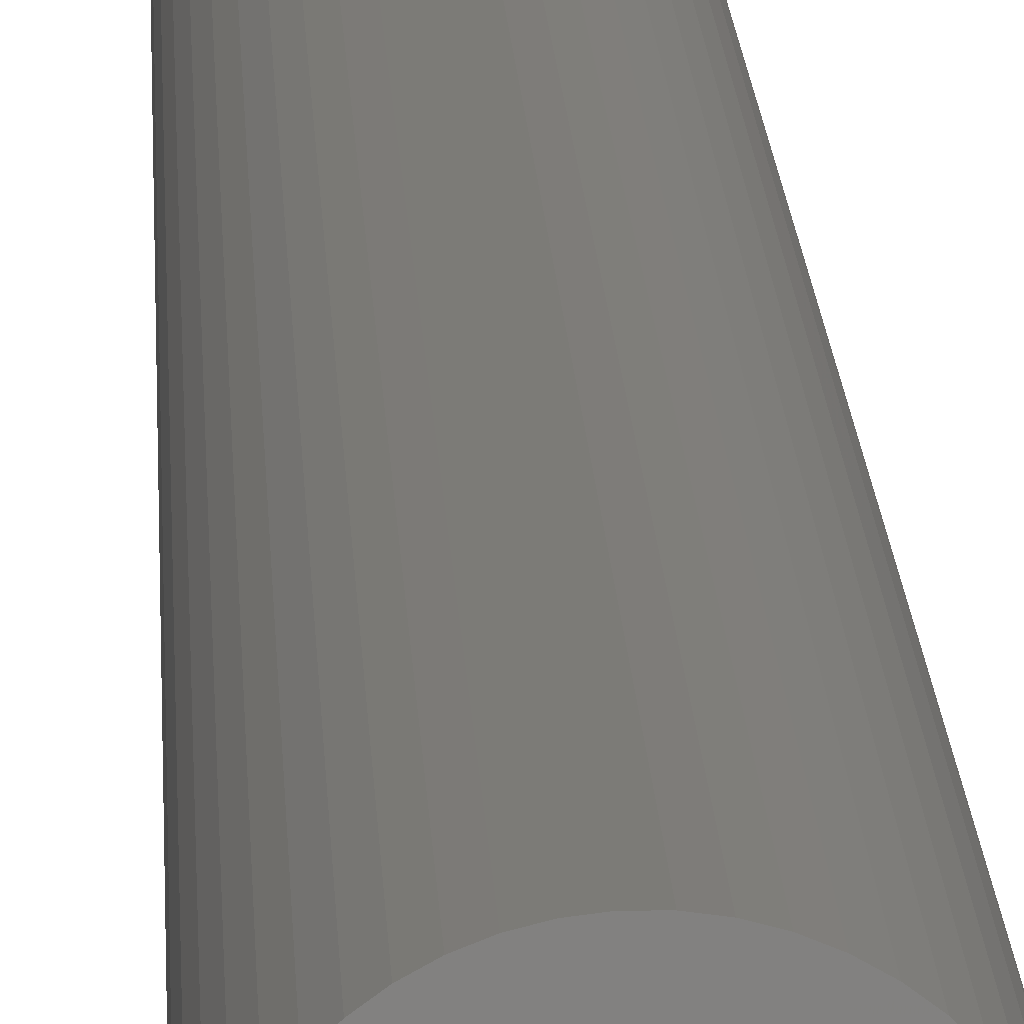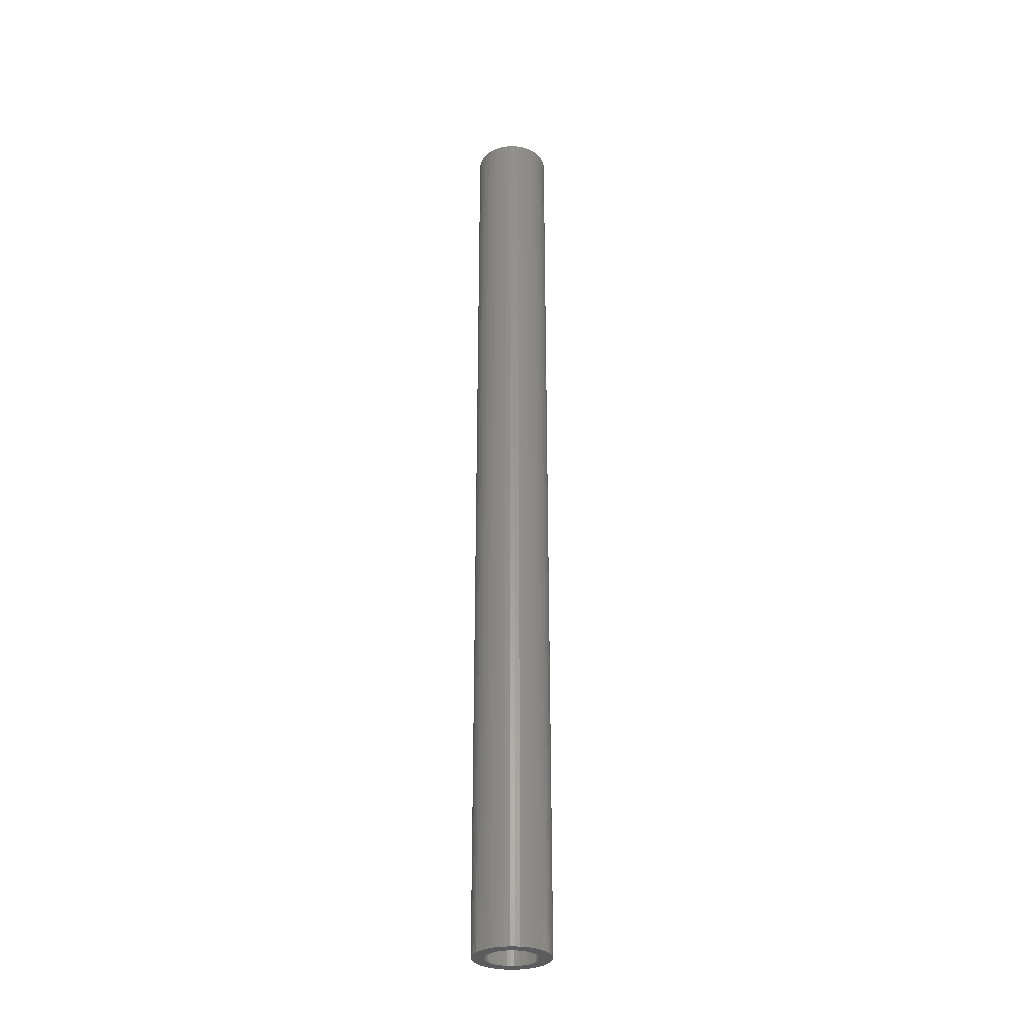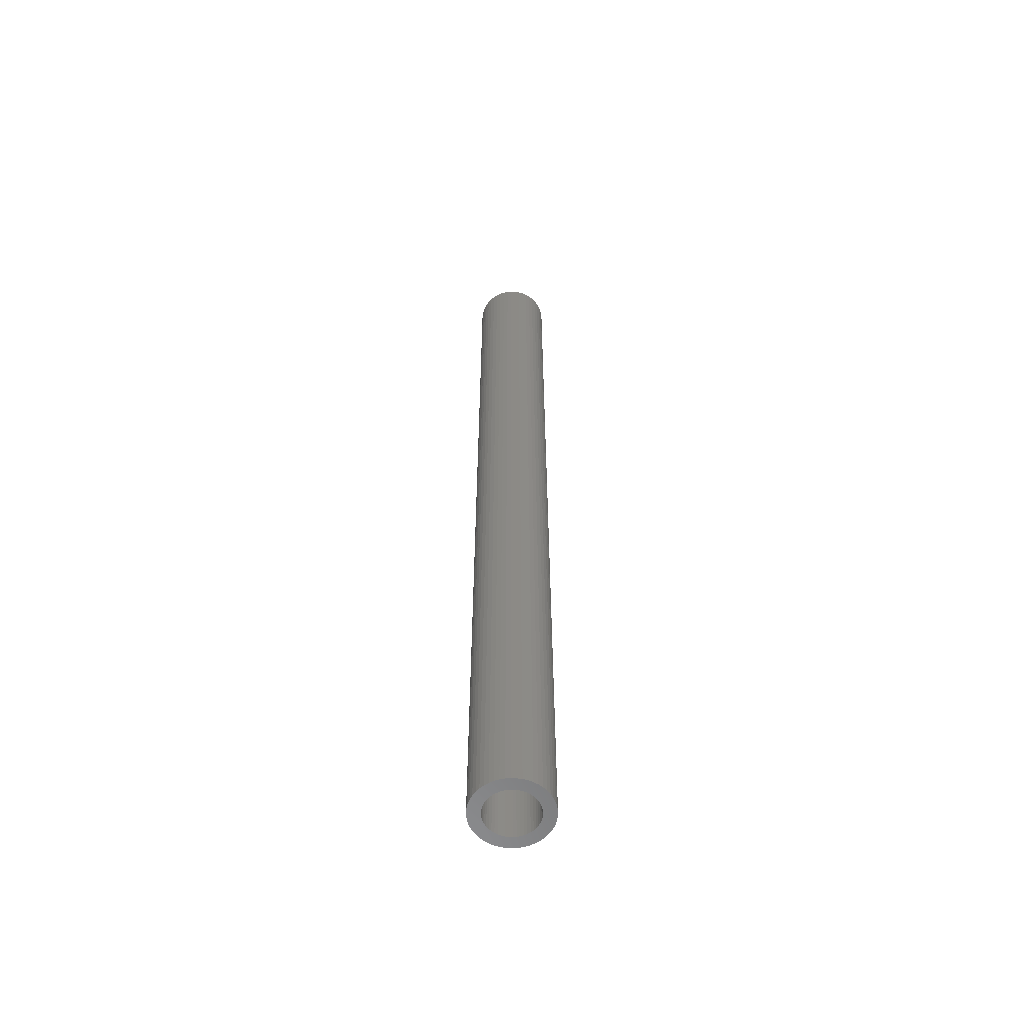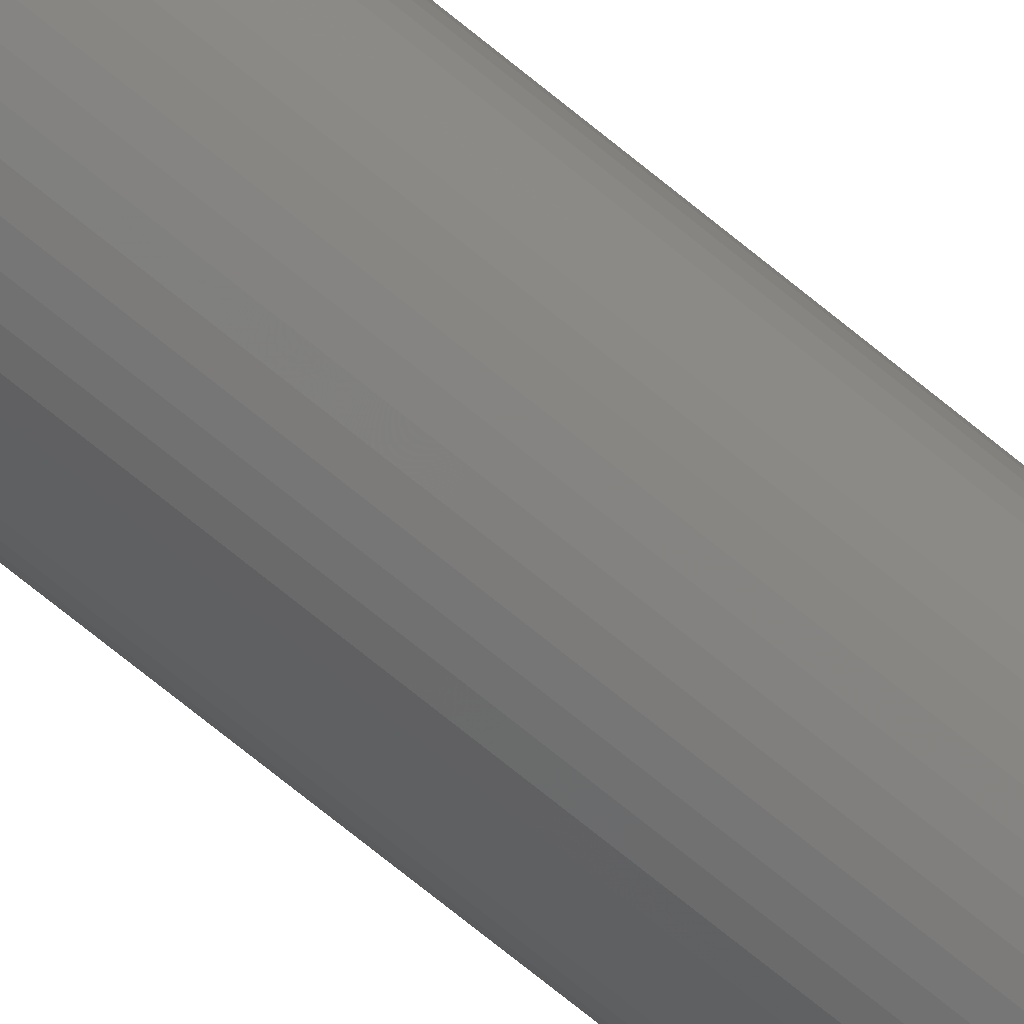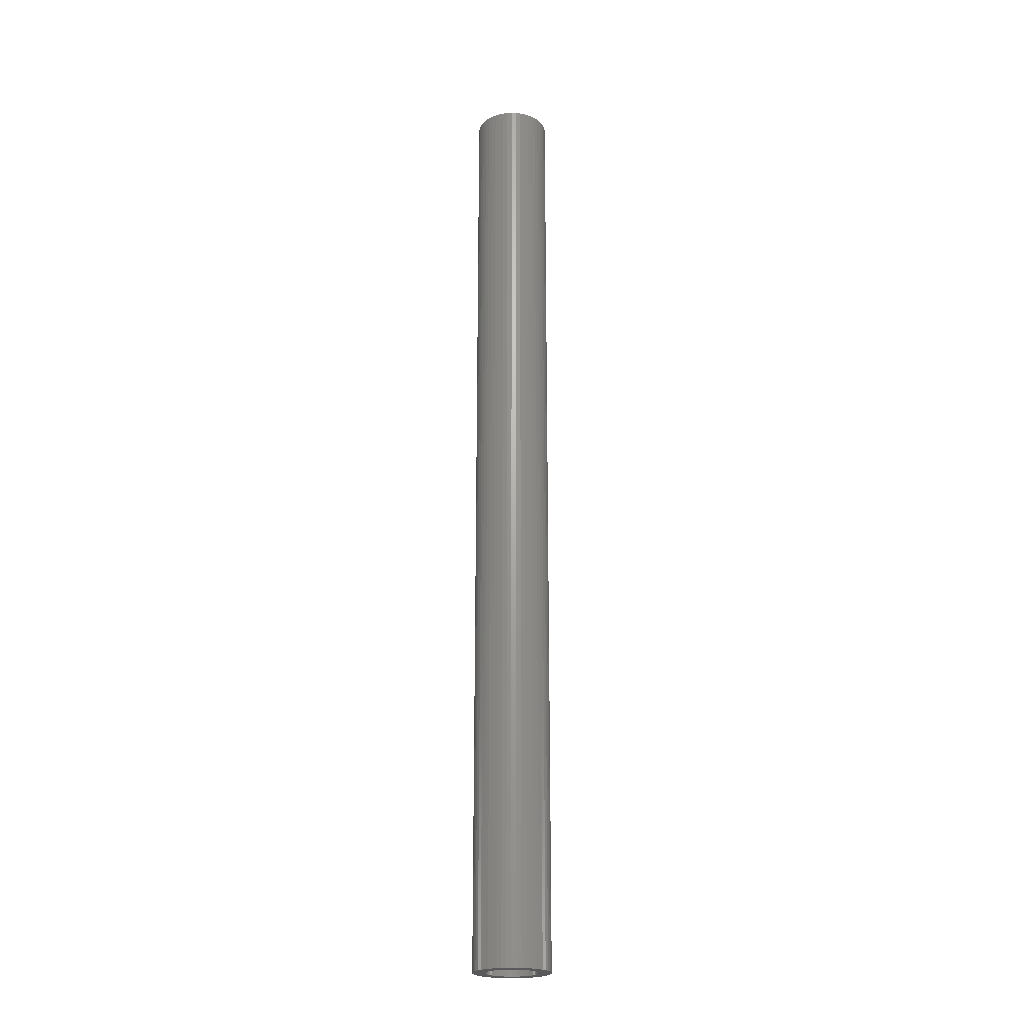
<metadata>
{"format":"stl","ext":"stl","renderer":"f3d","projection":"perspective","resolution":1024,"background":"white","views":[{"elev":8.4,"azim":178.7,"up":"+Y"},{"elev":-30.2,"azim":179.6,"up":"+Z"},{"elev":-58.4,"azim":148.9,"up":"+Z"},{"elev":-69.0,"azim":-129.8,"up":"+Y"},{"elev":-22.1,"azim":-38.8,"up":"+Z"}]}
</metadata>
<code>
# stl→obj: 200 verts, 400 faces
v 2 0 25
v 1.984 0.2507 -25
v 1.984 0.2507 25
v 2 0 -25
v -2 0 -25
v -1.984 0.2507 25
v -1.984 0.2507 -25
v -2 0 25
v 0.1256 1.996 -25
v -0.1256 1.996 25
v 0.1256 1.996 25
v -0.1256 1.996 -25
v -0.1256 -1.996 -25
v 0.1256 -1.996 25
v -0.1256 -1.996 25
v 0.1256 -1.996 -25
v 1.458 1.369 -25
v 1.275 1.541 25
v 1.458 1.369 25
v 1.275 1.541 -25
v -1.275 1.541 -25
v -1.458 1.369 25
v -1.275 1.541 25
v -1.458 1.369 -25
v -0.618 1.902 -25
v -0.8516 1.81 25
v -0.618 1.902 25
v -0.8516 1.81 -25
v 1.86 0.7362 25
v 1.753 0.9635 -25
v 1.753 0.9635 25
v 1.86 0.7362 -25
v 1.937 0.4974 -25
v 1.937 0.4974 25
v 0.8516 1.81 -25
v 0.618 1.902 25
v 0.8516 1.81 25
v 0.618 1.902 -25
v 1.072 1.689 25
v 1.072 1.689 -25
v -1.86 0.7362 -25
v -1.753 0.9635 25
v -1.753 0.9635 -25
v -1.86 0.7362 25
v -1.618 1.176 25
v -1.618 1.176 -25
v -1.937 0.4974 -25
v -1.937 0.4974 25
v -1.072 1.689 25
v -1.072 1.689 -25
v -0.3748 1.965 -25
v -0.3748 1.965 25
v 1.86 -0.7362 25
v 1.937 -0.4974 -25
v 1.937 -0.4974 25
v 1.86 -0.7362 -25
v 1.618 1.176 25
v 1.618 1.176 -25
v 0.3748 1.965 25
v 0.3748 1.965 -25
v 1.35 0 25
v 1.339 0.1692 25
v 1.984 -0.2507 25
v 1.308 0.3357 25
v 1.339 -0.1692 25
v 1.255 0.497 25
v 1.183 0.6504 25
v 1.308 -0.3357 25
v 1.092 0.7935 25
v 1.255 -0.497 25
v 0.9841 0.9241 25
v 0.8605 1.04 25
v 0.7234 1.14 25
v 0.5748 1.222 25
v 0.4172 1.284 25
v 0.253 1.326 25
v 0.08477 1.347 25
v -0.08477 1.347 25
v -0.253 1.326 25
v -0.4172 1.284 25
v -0.5748 1.222 25
v -0.7234 1.14 25
v -0.8605 1.04 25
v -0.9841 0.9241 25
v -1.092 0.7935 25
v -1.183 0.6504 25
v -1.255 0.497 25
v 1.753 -0.9635 25
v 1.183 -0.6504 25
v 1.618 -1.176 25
v 1.092 -0.7935 25
v 1.458 -1.369 25
v 0.9841 -0.9241 25
v 1.275 -1.541 25
v 0.8605 -1.04 25
v 1.072 -1.689 25
v 0.7234 -1.14 25
v 0.8516 -1.81 25
v 0.5748 -1.222 25
v 0.618 -1.902 25
v 0.4172 -1.284 25
v 0.3748 -1.965 25
v 0.253 -1.326 25
v 0.08477 -1.347 25
v -0.08477 -1.347 25
v -0.253 -1.326 25
v -0.3748 -1.965 25
v -0.4172 -1.284 25
v -0.618 -1.902 25
v -0.5748 -1.222 25
v -0.8516 -1.81 25
v -0.7234 -1.14 25
v -1.072 -1.689 25
v -0.8605 -1.04 25
v -1.275 -1.541 25
v -0.9841 -0.9241 25
v -1.458 -1.369 25
v -1.092 -0.7935 25
v -1.618 -1.176 25
v -1.183 -0.6504 25
v -1.753 -0.9635 25
v -1.255 -0.497 25
v -1.86 -0.7362 25
v -1.308 -0.3357 25
v -1.937 -0.4974 25
v -1.339 -0.1692 25
v -1.984 -0.2507 25
v -1.35 0 25
v -1.308 0.3357 25
v -1.339 0.1692 25
v 1.984 -0.2507 -25
v -0.8516 -1.81 -25
v -0.618 -1.902 -25
v -1.618 -1.176 -25
v -1.753 -0.9635 -25
v -1.86 -0.7362 -25
v 1.35 0 -25
v 1.339 -0.1692 -25
v 1.308 -0.3357 -25
v 1.339 0.1692 -25
v 1.255 -0.497 -25
v 1.753 -0.9635 -25
v 1.183 -0.6504 -25
v 1.618 -1.176 -25
v 1.308 0.3357 -25
v 1.092 -0.7935 -25
v 1.458 -1.369 -25
v 1.255 0.497 -25
v 0.9841 -0.9241 -25
v 1.275 -1.541 -25
v 0.8605 -1.04 -25
v 1.072 -1.689 -25
v 0.7234 -1.14 -25
v 0.8516 -1.81 -25
v 0.5748 -1.222 -25
v 0.618 -1.902 -25
v 0.4172 -1.284 -25
v 0.3748 -1.965 -25
v 0.253 -1.326 -25
v 0.08477 -1.347 -25
v -0.08477 -1.347 -25
v -0.253 -1.326 -25
v -0.3748 -1.965 -25
v -0.4172 -1.284 -25
v -0.5748 -1.222 -25
v -0.7234 -1.14 -25
v -1.072 -1.689 -25
v -0.8605 -1.04 -25
v -1.275 -1.541 -25
v -0.9841 -0.9241 -25
v -1.458 -1.369 -25
v -1.092 -0.7935 -25
v -1.183 -0.6504 -25
v -1.255 -0.497 -25
v 1.183 0.6504 -25
v 1.092 0.7935 -25
v 0.9841 0.9241 -25
v 0.8605 1.04 -25
v 0.7234 1.14 -25
v 0.5748 1.222 -25
v 0.4172 1.284 -25
v 0.253 1.326 -25
v 0.08477 1.347 -25
v -0.08477 1.347 -25
v -0.253 1.326 -25
v -0.4172 1.284 -25
v -0.5748 1.222 -25
v -0.7234 1.14 -25
v -0.8605 1.04 -25
v -0.9841 0.9241 -25
v -1.092 0.7935 -25
v -1.183 0.6504 -25
v -1.255 0.497 -25
v -1.308 0.3357 -25
v -1.339 0.1692 -25
v -1.35 0 -25
v -1.308 -0.3357 -25
v -1.937 -0.4974 -25
v -1.339 -0.1692 -25
v -1.984 -0.2507 -25
f 1 2 3
f 2 1 4
f 5 6 7
f 6 5 8
f 9 10 11
f 10 9 12
f 13 14 15
f 14 13 16
f 17 18 19
f 18 17 20
f 21 22 23
f 22 21 24
f 25 26 27
f 26 25 28
f 29 30 31
f 30 29 32
f 3 33 34
f 33 3 2
f 35 36 37
f 36 35 38
f 20 39 18
f 39 20 40
f 41 42 43
f 42 41 44
f 43 45 46
f 45 43 42
f 47 44 41
f 44 47 48
f 28 49 26
f 49 28 50
f 51 27 52
f 27 51 25
f 53 54 55
f 54 53 56
f 34 32 29
f 32 34 33
f 57 17 19
f 17 57 58
f 31 58 57
f 58 31 30
f 38 59 36
f 59 38 60
f 60 11 59
f 11 60 9
f 7 48 47
f 48 7 6
f 61 1 3
f 62 3 34
f 1 61 63
f 64 34 29
f 65 63 61
f 66 29 31
f 63 65 55
f 67 31 57
f 68 55 65
f 69 57 19
f 55 68 53
f 70 53 68
f 3 62 61
f 34 64 62
f 71 19 18
f 29 66 64
f 31 67 66
f 57 69 67
f 72 18 39
f 19 71 69
f 18 72 71
f 73 39 37
f 39 73 72
f 74 37 36
f 37 74 73
f 36 75 74
f 59 75 36
f 59 76 75
f 11 76 59
f 11 77 76
f 11 78 77
f 10 78 11
f 10 79 78
f 52 79 10
f 52 80 79
f 27 80 52
f 80 27 81
f 26 81 27
f 81 26 82
f 49 82 26
f 82 49 83
f 23 83 49
f 83 23 84
f 22 84 23
f 84 22 85
f 45 85 22
f 85 45 86
f 42 86 45
f 86 42 87
f 44 87 42
f 53 70 88
f 89 88 70
f 88 89 90
f 91 90 89
f 90 91 92
f 93 92 91
f 92 93 94
f 95 94 93
f 94 95 96
f 97 96 95
f 96 97 98
f 99 98 97
f 98 99 100
f 101 100 99
f 101 102 100
f 103 102 101
f 103 14 102
f 104 14 103
f 105 14 104
f 105 15 14
f 106 15 105
f 106 107 15
f 108 107 106
f 109 108 110
f 108 109 107
f 111 110 112
f 110 111 109
f 113 112 114
f 115 114 116
f 112 113 111
f 117 116 118
f 119 118 120
f 121 120 122
f 114 115 113
f 123 122 124
f 125 124 126
f 127 126 128
f 87 44 129
f 116 117 115
f 48 129 44
f 118 119 117
f 129 48 130
f 120 121 119
f 6 130 48
f 122 123 121
f 130 6 128
f 124 125 123
f 8 128 6
f 126 127 125
f 128 8 127
f 12 52 10
f 52 12 51
f 55 131 63
f 131 55 54
f 132 109 111
f 109 132 133
f 134 121 135
f 121 134 119
f 135 123 136
f 123 135 121
f 137 4 131
f 138 131 54
f 4 137 2
f 139 54 56
f 140 2 137
f 141 56 142
f 2 140 33
f 143 142 144
f 145 33 140
f 146 144 147
f 33 145 32
f 148 32 145
f 131 138 137
f 54 139 138
f 149 147 150
f 56 141 139
f 142 143 141
f 144 146 143
f 151 150 152
f 147 149 146
f 150 151 149
f 153 152 154
f 152 153 151
f 155 154 156
f 154 155 153
f 156 157 155
f 158 157 156
f 158 159 157
f 16 159 158
f 16 160 159
f 16 161 160
f 13 161 16
f 13 162 161
f 163 162 13
f 163 164 162
f 133 164 163
f 164 133 165
f 132 165 133
f 165 132 166
f 167 166 132
f 166 167 168
f 169 168 167
f 168 169 170
f 171 170 169
f 170 171 172
f 134 172 171
f 172 134 173
f 135 173 134
f 173 135 174
f 136 174 135
f 32 148 30
f 175 30 148
f 30 175 58
f 176 58 175
f 58 176 17
f 177 17 176
f 17 177 20
f 178 20 177
f 20 178 40
f 179 40 178
f 40 179 35
f 180 35 179
f 35 180 38
f 181 38 180
f 181 60 38
f 182 60 181
f 182 9 60
f 183 9 182
f 184 9 183
f 184 12 9
f 185 12 184
f 185 51 12
f 186 51 185
f 25 186 187
f 186 25 51
f 28 187 188
f 187 28 25
f 50 188 189
f 21 189 190
f 188 50 28
f 24 190 191
f 46 191 192
f 43 192 193
f 189 21 50
f 41 193 194
f 47 194 195
f 7 195 196
f 174 136 197
f 190 24 21
f 198 197 136
f 191 46 24
f 197 198 199
f 192 43 46
f 200 199 198
f 193 41 43
f 199 200 196
f 194 47 41
f 5 196 200
f 195 7 47
f 196 5 7
f 154 96 98
f 96 154 152
f 156 98 100
f 98 156 154
f 40 37 39
f 37 40 35
f 46 22 24
f 22 46 45
f 50 23 49
f 23 50 21
f 88 56 53
f 56 88 142
f 63 4 1
f 4 63 131
f 136 125 198
f 125 136 123
f 152 94 96
f 94 152 150
f 158 100 102
f 100 158 156
f 16 102 14
f 102 16 158
f 90 142 88
f 142 90 144
f 92 144 90
f 144 92 147
f 163 15 107
f 15 163 13
f 171 115 117
f 115 171 169
f 167 111 113
f 111 167 132
f 133 107 109
f 107 133 163
f 171 119 134
f 119 171 117
f 198 127 200
f 127 198 125
f 200 8 5
f 8 200 127
f 150 92 94
f 92 150 147
f 169 113 115
f 113 169 167
f 175 69 176
f 69 175 67
f 181 74 75
f 74 181 180
f 187 80 81
f 80 187 186
f 87 192 86
f 192 87 193
f 138 61 137
f 61 138 65
f 153 99 97
f 99 153 155
f 184 77 78
f 77 184 183
f 179 72 73
f 72 179 178
f 128 195 130
f 195 128 196
f 130 194 129
f 194 130 195
f 85 190 84
f 190 85 191
f 190 83 84
f 83 190 189
f 139 65 138
f 65 139 68
f 155 101 99
f 101 155 157
f 151 97 95
f 97 151 153
f 178 71 72
f 71 178 177
f 182 75 76
f 75 182 181
f 183 76 77
f 76 183 182
f 180 73 74
f 73 180 179
f 129 193 87
f 193 129 194
f 86 191 85
f 191 86 192
f 185 78 79
f 78 185 184
f 186 79 80
f 79 186 185
f 188 81 82
f 81 188 187
f 189 82 83
f 82 189 188
f 137 62 140
f 62 137 61
f 126 196 128
f 196 126 199
f 118 173 120
f 173 118 172
f 159 104 103
f 104 159 160
f 148 67 175
f 67 148 66
f 145 66 148
f 66 145 64
f 140 64 145
f 64 140 62
f 176 71 177
f 71 176 69
f 149 95 93
f 95 149 151
f 146 89 143
f 89 146 91
f 143 70 141
f 70 143 89
f 160 105 104
f 105 160 161
f 120 174 122
f 174 120 173
f 116 172 118
f 172 116 170
f 141 68 139
f 68 141 70
f 166 114 112
f 114 166 168
f 162 108 106
f 108 162 164
f 124 199 126
f 199 124 197
f 122 197 124
f 197 122 174
f 168 116 114
f 116 168 170
f 157 103 101
f 103 157 159
f 149 91 146
f 91 149 93
f 165 112 110
f 112 165 166
f 164 110 108
f 110 164 165
f 161 106 105
f 106 161 162

</code>
